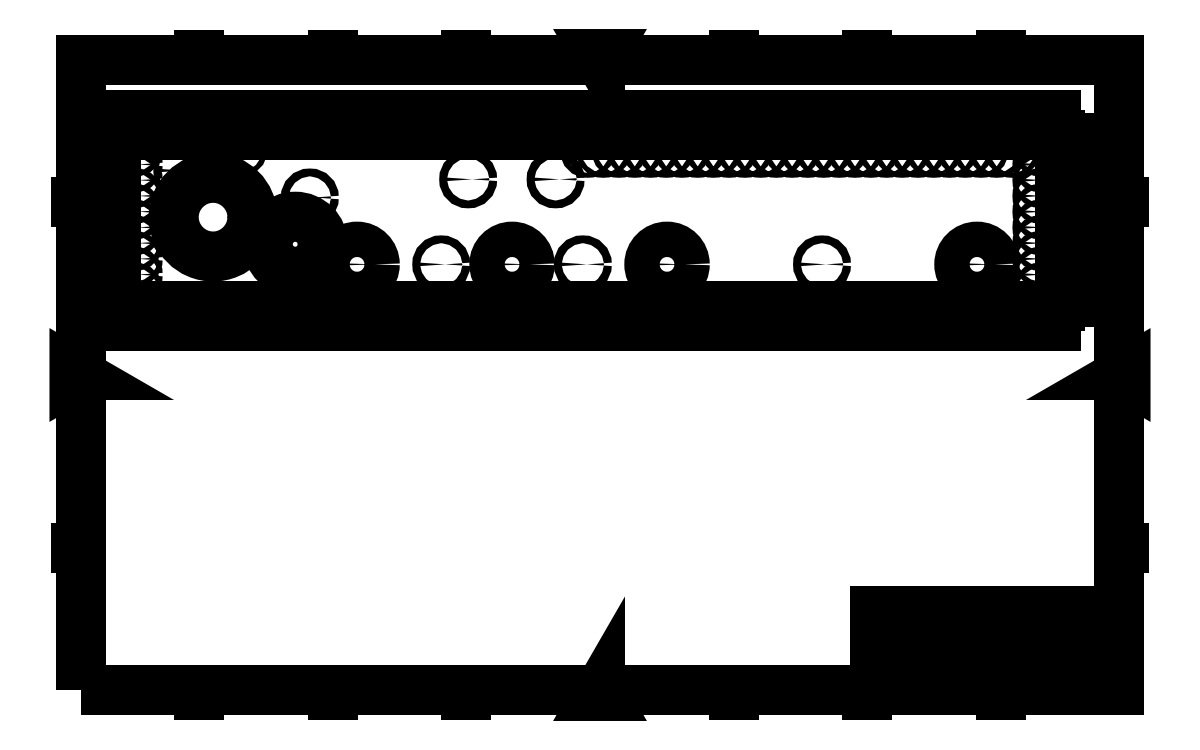
<metadata>
{"format":"dxf","ext":"dxf","renderer":"ezdxf+matplotlib","layout":"modelspace","background":"white","min_lineweight":24,"dpi":150}
</metadata>
<code>
0
SECTION
2
ENTITIES
0
INSERT
8
0
2
Borders Default Border
10
0
20
0
30
0
0
INSERT
8
0
66
     1
2
Title Blocks ANSI - Large
10
20.75
20
-3.95
30
0
0
ATTRIB
360
2AE
8
Title (ANSI)
10
25.78
20
1.669
30
0
40
0.125
1

7
Text Style39
11
25.78
21
1.655
31
0
280
     0
2
ENG_APPROVED_BY
70
     0
74
     1
280
     0
0
ATTRIB
360
2B1
8
Title (ANSI)
10
25.78
20
2.044
30
0
40
0.125
1

7
Text Style39
11
25.78
21
2.03
31
0
280
     0
2
MFG_APPROVED_BY
70
     0
74
     1
280
     0
0
ATTRIB
360
2B4
8
Title (ANSI)
10
25.77
20
3.19
30
0
40
0.125
1
petri
7
Text Style39
280
     0
2
AUTHOR_001
70
     0
280
     0
0
ATTRIB
360
2B7
8
Title (ANSI)
10
25.78
20
2.794
30
0
40
0.125
1

7
Text Style39
11
25.78
21
2.78
31
0
280
     0
2
CHECKED_BY
70
     0
74
     1
280
     0
0
ATTRIB
360
2BA
8
Title (ANSI)
10
27.51
20
3.182
30
0
40
0.125
1
12/18/2017
7
Text Style39
280
     0
2
CREATION_DATE_001
70
     0
280
     0
0
ATTRIB
360
2BD
8
Title (ANSI)
10
27.53
20
2.794
30
0
40
0.125
1

7
Text Style39
11
27.53
21
2.78
31
0
280
     0
2
CHECKED_DATE
70
     0
74
     1
280
     0
0
ATTRIB
360
2C0
8
Title (ANSI)
10
27.53
20
2.044
30
0
40
0.125
1

7
Text Style39
11
27.53
21
2.03
31
0
280
     0
2
MFG_APPROVED_DATE
70
     0
74
     1
280
     0
0
ATTRIB
360
2C3
8
Title (ANSI)
10
27.53
20
1.669
30
0
40
0.125
1

7
Text Style39
11
27.53
21
1.655
31
0
280
     0
2
ENG_APPROVAL_DATE
70
     0
74
     1
280
     0
0
ATTRIB
360
2C6
8
Title (ANSI)
10
30.03
20
1.33
30
0
40
0.18
1
wheel plate 1
7
Text Style30
280
     0
2
PART_NUMBER_001
70
     0
280
     0
0
ATTRIB
360
2C9
8
Title (ANSI)
10
28.53
20
2.183
30
0
40
0.18
1

7
Text Style30
11
28.53
21
2.273
31
0
280
     0
2
TITLE
70
     0
74
     2
280
     0
0
ATTRIB
360
2CC
8
Title (ANSI)
10
28.66
20
1.335
30
0
40
0.18
1
D
7
Text Style30
280
     0
2
Sheet_Size_001
70
     0
280
     0
0
ATTRIB
360
2CF
8
Title (ANSI)
10
31
20
3.128
30
0
40
0.125
1

7
Text Style39
72
     1
11
31
21
3.19
31
0
280
     0
2
COMPANY
70
     0
74
     2
280
     0
0
ATTRIB
360
2D2
8
Title (ANSI)
10
33.25
20
1.363
30
0
40
0.125
1

7
Text Style39
72
     1
11
33.25
21
1.425
31
0
280
     0
2
REVISION_NUMBER
70
     0
74
     2
280
     0
0
ATTRIB
360
2D5
8
Title (ANSI)
10
29.59
20
1.044
30
0
40
0.12
1

7
Note Text (ANSI)
72
     2
11
29.59
21
1.03
31
0
280
     0
2
Initial_View_Scale
70
     0
74
     1
280
     0
0
SEQEND
8
0
0
LINE
8
Sketch Geometry (ANSI)
10
1.605
20
18.64
30
0
11
31.61
21
18.64
31
0
0
LINE
8
Sketch Geometry (ANSI)
10
31.61
20
18.64
30
0
11
31.61
21
13.19
31
0
0
LINE
8
Sketch Geometry (ANSI)
10
31.61
20
13.19
30
0
11
1.605
21
13.19
31
0
0
LINE
8
Sketch Geometry (ANSI)
10
1.605
20
13.19
30
0
11
1.605
21
18.64
31
0
0
CIRCLE
8
Sketch Geometry (ANSI)
10
30.98
20
13.69
30
0
40
0.07813
0
CIRCLE
8
Sketch Geometry (ANSI)
10
2.23
20
13.69
30
0
40
0.07812
0
CIRCLE
8
Sketch Geometry (ANSI)
10
2.23
20
14.19
30
0
40
0.07812
0
CIRCLE
8
Sketch Geometry (ANSI)
10
30.98
20
14.19
30
0
40
0.07813
0
CIRCLE
8
Sketch Geometry (ANSI)
10
2.23
20
14.69
30
0
40
0.07812
0
CIRCLE
8
Sketch Geometry (ANSI)
10
30.98
20
14.69
30
0
40
0.07813
0
CIRCLE
8
Sketch Geometry (ANSI)
10
2.23
20
15.19
30
0
40
0.07812
0
CIRCLE
8
Sketch Geometry (ANSI)
10
30.98
20
15.19
30
0
40
0.07813
0
CIRCLE
8
Sketch Geometry (ANSI)
10
2.23
20
15.69
30
0
40
0.07812
0
CIRCLE
8
Sketch Geometry (ANSI)
10
30.98
20
15.69
30
0
40
0.07813
0
CIRCLE
8
Sketch Geometry (ANSI)
10
2.23
20
16.19
30
0
40
0.07812
0
CIRCLE
8
Sketch Geometry (ANSI)
10
30.98
20
16.19
30
0
40
0.07813
0
CIRCLE
8
Sketch Geometry (ANSI)
10
2.23
20
16.69
30
0
40
0.07812
0
CIRCLE
8
Sketch Geometry (ANSI)
10
30.98
20
16.69
30
0
40
0.07813
0
CIRCLE
8
Sketch Geometry (ANSI)
10
2.23
20
17.19
30
0
40
0.07812
0
CIRCLE
8
Sketch Geometry (ANSI)
10
30.98
20
17.19
30
0
40
0.07813
0
CIRCLE
8
Sketch Geometry (ANSI)
10
2.23
20
17.69
30
0
40
0.07812
0
CIRCLE
8
Sketch Geometry (ANSI)
10
30.98
20
17.69
30
0
40
0.07813
0
CIRCLE
8
Sketch Geometry (ANSI)
10
2.23
20
18.19
30
0
40
0.07812
0
CIRCLE
8
Sketch Geometry (ANSI)
10
30.98
20
18.19
30
0
40
0.07813
0
LINE
8
Sketch Geometry (ANSI)
10
1.73
20
18.64
30
0
11
31.48
21
18.64
31
0
0
LINE
8
Sketch Geometry (ANSI)
10
31.48
20
18.64
30
0
11
31.48
21
19.27
31
0
0
LINE
8
Sketch Geometry (ANSI)
10
31.48
20
19.27
30
0
11
1.73
21
19.27
31
0
0
LINE
8
Sketch Geometry (ANSI)
10
1.73
20
19.27
30
0
11
1.73
21
18.64
31
0
0
LINE
8
Sketch Geometry (ANSI)
10
31.61
20
18.52
30
0
11
32.23
21
18.52
31
0
0
LINE
8
Sketch Geometry (ANSI)
10
32.23
20
18.52
30
0
11
32.23
21
13.32
31
0
0
LINE
8
Sketch Geometry (ANSI)
10
32.23
20
13.32
30
0
11
31.61
21
13.32
31
0
0
LINE
8
Sketch Geometry (ANSI)
10
31.61
20
13.32
30
0
11
31.61
21
18.52
31
0
0
LINE
8
Sketch Geometry (ANSI)
10
1.605
20
13.32
30
0
11
0.9801
21
13.32
31
0
0
LINE
8
Sketch Geometry (ANSI)
10
0.9801
20
13.32
30
0
11
0.9801
21
18.52
31
0
0
LINE
8
Sketch Geometry (ANSI)
10
0.9801
20
18.52
30
0
11
1.605
21
18.52
31
0
0
LINE
8
Sketch Geometry (ANSI)
10
1.605
20
18.52
30
0
11
1.605
21
13.32
31
0
0
LINE
8
Sketch Geometry (ANSI)
10
1.73
20
13.19
30
0
11
31.48
21
13.19
31
0
0
LINE
8
Sketch Geometry (ANSI)
10
31.48
20
13.19
30
0
11
31.48
21
12.57
31
0
0
LINE
8
Sketch Geometry (ANSI)
10
31.48
20
12.57
30
0
11
1.73
21
12.57
31
0
0
LINE
8
Sketch Geometry (ANSI)
10
1.73
20
12.57
30
0
11
1.73
21
13.19
31
0
0
CIRCLE
8
Sketch Geometry (ANSI)
10
31.86
20
13.69
30
0
40
0.07812
0
CIRCLE
8
Sketch Geometry (ANSI)
10
1.355
20
13.69
30
0
40
0.07812
0
CIRCLE
8
Sketch Geometry (ANSI)
10
31.86
20
14.19
30
0
40
0.07812
0
CIRCLE
8
Sketch Geometry (ANSI)
10
1.355
20
14.19
30
0
40
0.07812
0
CIRCLE
8
Sketch Geometry (ANSI)
10
31.86
20
14.69
30
0
40
0.07812
0
CIRCLE
8
Sketch Geometry (ANSI)
10
1.355
20
14.69
30
0
40
0.07812
0
CIRCLE
8
Sketch Geometry (ANSI)
10
31.86
20
15.19
30
0
40
0.07812
0
CIRCLE
8
Sketch Geometry (ANSI)
10
1.355
20
15.19
30
0
40
0.07812
0
CIRCLE
8
Sketch Geometry (ANSI)
10
31.86
20
15.69
30
0
40
0.07812
0
CIRCLE
8
Sketch Geometry (ANSI)
10
1.355
20
15.69
30
0
40
0.07812
0
CIRCLE
8
Sketch Geometry (ANSI)
10
31.86
20
16.19
30
0
40
0.07812
0
CIRCLE
8
Sketch Geometry (ANSI)
10
1.355
20
16.19
30
0
40
0.07812
0
CIRCLE
8
Sketch Geometry (ANSI)
10
31.86
20
16.69
30
0
40
0.07812
0
CIRCLE
8
Sketch Geometry (ANSI)
10
1.355
20
16.69
30
0
40
0.07812
0
CIRCLE
8
Sketch Geometry (ANSI)
10
31.86
20
17.19
30
0
40
0.07812
0
CIRCLE
8
Sketch Geometry (ANSI)
10
1.355
20
17.19
30
0
40
0.07812
0
CIRCLE
8
Sketch Geometry (ANSI)
10
31.86
20
17.69
30
0
40
0.07812
0
CIRCLE
8
Sketch Geometry (ANSI)
10
1.355
20
17.69
30
0
40
0.07812
0
CIRCLE
8
Sketch Geometry (ANSI)
10
31.86
20
18.19
30
0
40
0.07812
0
CIRCLE
8
Sketch Geometry (ANSI)
10
1.355
20
18.19
30
0
40
0.07812
0
CIRCLE
8
Sketch Geometry (ANSI)
10
2.105
20
12.82
30
0
40
0.07813
0
CIRCLE
8
Sketch Geometry (ANSI)
10
2.105
20
19.02
30
0
40
0.07812
0
CIRCLE
8
Sketch Geometry (ANSI)
10
2.605
20
19.02
30
0
40
0.07812
0
CIRCLE
8
Sketch Geometry (ANSI)
10
2.605
20
12.82
30
0
40
0.07813
0
CIRCLE
8
Sketch Geometry (ANSI)
10
3.105
20
19.02
30
0
40
0.07812
0
CIRCLE
8
Sketch Geometry (ANSI)
10
3.105
20
12.82
30
0
40
0.07813
0
CIRCLE
8
Sketch Geometry (ANSI)
10
3.605
20
19.02
30
0
40
0.07812
0
CIRCLE
8
Sketch Geometry (ANSI)
10
3.605
20
12.82
30
0
40
0.07813
0
CIRCLE
8
Sketch Geometry (ANSI)
10
4.105
20
19.02
30
0
40
0.07812
0
CIRCLE
8
Sketch Geometry (ANSI)
10
4.105
20
12.82
30
0
40
0.07813
0
CIRCLE
8
Sketch Geometry (ANSI)
10
4.605
20
19.02
30
0
40
0.07812
0
CIRCLE
8
Sketch Geometry (ANSI)
10
4.605
20
12.82
30
0
40
0.07813
0
CIRCLE
8
Sketch Geometry (ANSI)
10
5.105
20
19.02
30
0
40
0.07812
0
CIRCLE
8
Sketch Geometry (ANSI)
10
5.105
20
12.82
30
0
40
0.07813
0
CIRCLE
8
Sketch Geometry (ANSI)
10
5.605
20
19.02
30
0
40
0.07812
0
CIRCLE
8
Sketch Geometry (ANSI)
10
5.605
20
12.82
30
0
40
0.07813
0
CIRCLE
8
Sketch Geometry (ANSI)
10
6.105
20
19.02
30
0
40
0.07812
0
CIRCLE
8
Sketch Geometry (ANSI)
10
6.105
20
12.82
30
0
40
0.07813
0
CIRCLE
8
Sketch Geometry (ANSI)
10
6.605
20
19.02
30
0
40
0.07812
0
CIRCLE
8
Sketch Geometry (ANSI)
10
6.605
20
12.82
30
0
40
0.07813
0
CIRCLE
8
Sketch Geometry (ANSI)
10
7.105
20
19.02
30
0
40
0.07812
0
CIRCLE
8
Sketch Geometry (ANSI)
10
7.105
20
12.82
30
0
40
0.07813
0
CIRCLE
8
Sketch Geometry (ANSI)
10
7.605
20
19.02
30
0
40
0.07812
0
CIRCLE
8
Sketch Geometry (ANSI)
10
7.605
20
12.82
30
0
40
0.07813
0
CIRCLE
8
Sketch Geometry (ANSI)
10
8.105
20
19.02
30
0
40
0.07812
0
CIRCLE
8
Sketch Geometry (ANSI)
10
8.105
20
12.82
30
0
40
0.07813
0
CIRCLE
8
Sketch Geometry (ANSI)
10
8.605
20
19.02
30
0
40
0.07812
0
CIRCLE
8
Sketch Geometry (ANSI)
10
8.605
20
12.82
30
0
40
0.07813
0
CIRCLE
8
Sketch Geometry (ANSI)
10
9.105
20
19.02
30
0
40
0.07812
0
CIRCLE
8
Sketch Geometry (ANSI)
10
9.105
20
12.82
30
0
40
0.07813
0
CIRCLE
8
Sketch Geometry (ANSI)
10
9.605
20
19.02
30
0
40
0.07812
0
CIRCLE
8
Sketch Geometry (ANSI)
10
9.605
20
12.82
30
0
40
0.07813
0
CIRCLE
8
Sketch Geometry (ANSI)
10
10.11
20
19.02
30
0
40
0.07812
0
CIRCLE
8
Sketch Geometry (ANSI)
10
10.11
20
12.82
30
0
40
0.07813
0
CIRCLE
8
Sketch Geometry (ANSI)
10
10.61
20
19.02
30
0
40
0.07812
0
CIRCLE
8
Sketch Geometry (ANSI)
10
10.61
20
12.82
30
0
40
0.07813
0
CIRCLE
8
Sketch Geometry (ANSI)
10
11.11
20
19.02
30
0
40
0.07812
0
CIRCLE
8
Sketch Geometry (ANSI)
10
11.11
20
12.82
30
0
40
0.07813
0
CIRCLE
8
Sketch Geometry (ANSI)
10
11.61
20
19.02
30
0
40
0.07812
0
CIRCLE
8
Sketch Geometry (ANSI)
10
11.61
20
12.82
30
0
40
0.07813
0
CIRCLE
8
Sketch Geometry (ANSI)
10
12.11
20
19.02
30
0
40
0.07812
0
CIRCLE
8
Sketch Geometry (ANSI)
10
12.11
20
12.82
30
0
40
0.07813
0
CIRCLE
8
Sketch Geometry (ANSI)
10
12.61
20
19.02
30
0
40
0.07812
0
CIRCLE
8
Sketch Geometry (ANSI)
10
12.61
20
12.82
30
0
40
0.07813
0
CIRCLE
8
Sketch Geometry (ANSI)
10
13.11
20
19.02
30
0
40
0.07812
0
CIRCLE
8
Sketch Geometry (ANSI)
10
13.11
20
12.82
30
0
40
0.07813
0
CIRCLE
8
Sketch Geometry (ANSI)
10
13.61
20
19.02
30
0
40
0.07812
0
CIRCLE
8
Sketch Geometry (ANSI)
10
13.61
20
12.82
30
0
40
0.07813
0
CIRCLE
8
Sketch Geometry (ANSI)
10
14.11
20
19.02
30
0
40
0.07812
0
CIRCLE
8
Sketch Geometry (ANSI)
10
14.11
20
12.82
30
0
40
0.07813
0
CIRCLE
8
Sketch Geometry (ANSI)
10
14.61
20
19.02
30
0
40
0.07812
0
CIRCLE
8
Sketch Geometry (ANSI)
10
14.61
20
12.82
30
0
40
0.07813
0
CIRCLE
8
Sketch Geometry (ANSI)
10
15.11
20
19.02
30
0
40
0.07812
0
CIRCLE
8
Sketch Geometry (ANSI)
10
15.11
20
12.82
30
0
40
0.07813
0
CIRCLE
8
Sketch Geometry (ANSI)
10
15.61
20
19.02
30
0
40
0.07812
0
CIRCLE
8
Sketch Geometry (ANSI)
10
15.61
20
12.82
30
0
40
0.07813
0
CIRCLE
8
Sketch Geometry (ANSI)
10
16.11
20
19.02
30
0
40
0.07812
0
CIRCLE
8
Sketch Geometry (ANSI)
10
16.11
20
12.82
30
0
40
0.07813
0
CIRCLE
8
Sketch Geometry (ANSI)
10
16.61
20
19.02
30
0
40
0.07812
0
CIRCLE
8
Sketch Geometry (ANSI)
10
16.61
20
12.82
30
0
40
0.07813
0
CIRCLE
8
Sketch Geometry (ANSI)
10
17.11
20
19.02
30
0
40
0.07812
0
CIRCLE
8
Sketch Geometry (ANSI)
10
17.11
20
12.82
30
0
40
0.07813
0
CIRCLE
8
Sketch Geometry (ANSI)
10
17.61
20
19.02
30
0
40
0.07812
0
CIRCLE
8
Sketch Geometry (ANSI)
10
17.61
20
12.82
30
0
40
0.07813
0
CIRCLE
8
Sketch Geometry (ANSI)
10
18.11
20
19.02
30
0
40
0.07812
0
CIRCLE
8
Sketch Geometry (ANSI)
10
18.11
20
12.82
30
0
40
0.07813
0
CIRCLE
8
Sketch Geometry (ANSI)
10
18.61
20
19.02
30
0
40
0.07812
0
CIRCLE
8
Sketch Geometry (ANSI)
10
18.61
20
12.82
30
0
40
0.07813
0
CIRCLE
8
Sketch Geometry (ANSI)
10
19.11
20
19.02
30
0
40
0.07812
0
CIRCLE
8
Sketch Geometry (ANSI)
10
19.11
20
12.82
30
0
40
0.07813
0
CIRCLE
8
Sketch Geometry (ANSI)
10
19.61
20
19.02
30
0
40
0.07812
0
CIRCLE
8
Sketch Geometry (ANSI)
10
19.61
20
12.82
30
0
40
0.07813
0
CIRCLE
8
Sketch Geometry (ANSI)
10
20.11
20
19.02
30
0
40
0.07812
0
CIRCLE
8
Sketch Geometry (ANSI)
10
20.11
20
12.82
30
0
40
0.07813
0
CIRCLE
8
Sketch Geometry (ANSI)
10
20.61
20
19.02
30
0
40
0.07812
0
CIRCLE
8
Sketch Geometry (ANSI)
10
20.61
20
12.82
30
0
40
0.07813
0
CIRCLE
8
Sketch Geometry (ANSI)
10
21.11
20
19.02
30
0
40
0.07812
0
CIRCLE
8
Sketch Geometry (ANSI)
10
21.11
20
12.82
30
0
40
0.07813
0
CIRCLE
8
Sketch Geometry (ANSI)
10
21.61
20
19.02
30
0
40
0.07812
0
CIRCLE
8
Sketch Geometry (ANSI)
10
21.61
20
12.82
30
0
40
0.07813
0
CIRCLE
8
Sketch Geometry (ANSI)
10
22.11
20
19.02
30
0
40
0.07812
0
CIRCLE
8
Sketch Geometry (ANSI)
10
22.11
20
12.82
30
0
40
0.07813
0
CIRCLE
8
Sketch Geometry (ANSI)
10
22.61
20
19.02
30
0
40
0.07812
0
CIRCLE
8
Sketch Geometry (ANSI)
10
22.61
20
12.82
30
0
40
0.07813
0
CIRCLE
8
Sketch Geometry (ANSI)
10
23.11
20
19.02
30
0
40
0.07812
0
CIRCLE
8
Sketch Geometry (ANSI)
10
23.11
20
12.82
30
0
40
0.07813
0
CIRCLE
8
Sketch Geometry (ANSI)
10
23.61
20
19.02
30
0
40
0.07812
0
CIRCLE
8
Sketch Geometry (ANSI)
10
23.61
20
12.82
30
0
40
0.07813
0
CIRCLE
8
Sketch Geometry (ANSI)
10
24.11
20
19.02
30
0
40
0.07812
0
CIRCLE
8
Sketch Geometry (ANSI)
10
24.11
20
12.82
30
0
40
0.07813
0
CIRCLE
8
Sketch Geometry (ANSI)
10
24.61
20
19.02
30
0
40
0.07812
0
CIRCLE
8
Sketch Geometry (ANSI)
10
24.61
20
12.82
30
0
40
0.07813
0
CIRCLE
8
Sketch Geometry (ANSI)
10
25.11
20
19.02
30
0
40
0.07812
0
CIRCLE
8
Sketch Geometry (ANSI)
10
25.11
20
12.82
30
0
40
0.07813
0
CIRCLE
8
Sketch Geometry (ANSI)
10
25.61
20
19.02
30
0
40
0.07812
0
CIRCLE
8
Sketch Geometry (ANSI)
10
25.61
20
12.82
30
0
40
0.07813
0
CIRCLE
8
Sketch Geometry (ANSI)
10
26.11
20
19.02
30
0
40
0.07812
0
CIRCLE
8
Sketch Geometry (ANSI)
10
26.11
20
12.82
30
0
40
0.07813
0
CIRCLE
8
Sketch Geometry (ANSI)
10
26.61
20
19.02
30
0
40
0.07812
0
CIRCLE
8
Sketch Geometry (ANSI)
10
26.61
20
12.82
30
0
40
0.07813
0
CIRCLE
8
Sketch Geometry (ANSI)
10
27.11
20
19.02
30
0
40
0.07812
0
CIRCLE
8
Sketch Geometry (ANSI)
10
27.11
20
12.82
30
0
40
0.07813
0
CIRCLE
8
Sketch Geometry (ANSI)
10
27.61
20
19.02
30
0
40
0.07812
0
CIRCLE
8
Sketch Geometry (ANSI)
10
27.61
20
12.82
30
0
40
0.07813
0
CIRCLE
8
Sketch Geometry (ANSI)
10
28.11
20
19.02
30
0
40
0.07812
0
CIRCLE
8
Sketch Geometry (ANSI)
10
28.11
20
12.82
30
0
40
0.07813
0
CIRCLE
8
Sketch Geometry (ANSI)
10
28.61
20
19.02
30
0
40
0.07812
0
CIRCLE
8
Sketch Geometry (ANSI)
10
28.61
20
12.82
30
0
40
0.07813
0
CIRCLE
8
Sketch Geometry (ANSI)
10
29.11
20
19.02
30
0
40
0.07812
0
CIRCLE
8
Sketch Geometry (ANSI)
10
29.11
20
12.82
30
0
40
0.07813
0
CIRCLE
8
Sketch Geometry (ANSI)
10
29.61
20
19.02
30
0
40
0.07812
0
CIRCLE
8
Sketch Geometry (ANSI)
10
29.61
20
12.82
30
0
40
0.07813
0
CIRCLE
8
Sketch Geometry (ANSI)
10
30.11
20
19.02
30
0
40
0.07812
0
CIRCLE
8
Sketch Geometry (ANSI)
10
30.11
20
12.82
30
0
40
0.07813
0
CIRCLE
8
Sketch Geometry (ANSI)
10
30.61
20
19.02
30
0
40
0.07812
0
CIRCLE
8
Sketch Geometry (ANSI)
10
30.61
20
12.82
30
0
40
0.07813
0
CIRCLE
8
Sketch Geometry (ANSI)
10
31.11
20
19.02
30
0
40
0.07812
0
CIRCLE
8
Sketch Geometry (ANSI)
10
31.11
20
12.82
30
0
40
0.07813
0
CIRCLE
8
Sketch Geometry (ANSI)
10
30.11
20
18.14
30
0
40
0.07812
0
CIRCLE
8
Sketch Geometry (ANSI)
10
29.61
20
18.14
30
0
40
0.07812
0
CIRCLE
8
Sketch Geometry (ANSI)
10
29.11
20
18.14
30
0
40
0.07812
0
CIRCLE
8
Sketch Geometry (ANSI)
10
28.61
20
18.14
30
0
40
0.07812
0
CIRCLE
8
Sketch Geometry (ANSI)
10
28.11
20
18.14
30
0
40
0.07812
0
CIRCLE
8
Sketch Geometry (ANSI)
10
27.61
20
18.14
30
0
40
0.07812
0
CIRCLE
8
Sketch Geometry (ANSI)
10
27.11
20
18.14
30
0
40
0.07812
0
CIRCLE
8
Sketch Geometry (ANSI)
10
26.61
20
18.14
30
0
40
0.07812
0
CIRCLE
8
Sketch Geometry (ANSI)
10
26.11
20
18.14
30
0
40
0.07812
0
CIRCLE
8
Sketch Geometry (ANSI)
10
25.61
20
18.14
30
0
40
0.07812
0
CIRCLE
8
Sketch Geometry (ANSI)
10
25.11
20
18.14
30
0
40
0.07812
0
CIRCLE
8
Sketch Geometry (ANSI)
10
24.61
20
18.14
30
0
40
0.07812
0
CIRCLE
8
Sketch Geometry (ANSI)
10
24.11
20
18.14
30
0
40
0.07812
0
CIRCLE
8
Sketch Geometry (ANSI)
10
23.61
20
18.14
30
0
40
0.07812
0
CIRCLE
8
Sketch Geometry (ANSI)
10
23.11
20
18.14
30
0
40
0.07812
0
CIRCLE
8
Sketch Geometry (ANSI)
10
22.61
20
18.14
30
0
40
0.07812
0
CIRCLE
8
Sketch Geometry (ANSI)
10
22.11
20
18.14
30
0
40
0.07812
0
CIRCLE
8
Sketch Geometry (ANSI)
10
21.61
20
18.14
30
0
40
0.07812
0
CIRCLE
8
Sketch Geometry (ANSI)
10
21.11
20
18.14
30
0
40
0.07812
0
CIRCLE
8
Sketch Geometry (ANSI)
10
20.61
20
18.14
30
0
40
0.07812
0
CIRCLE
8
Sketch Geometry (ANSI)
10
20.11
20
18.14
30
0
40
0.07812
0
CIRCLE
8
Sketch Geometry (ANSI)
10
19.61
20
18.14
30
0
40
0.07812
0
CIRCLE
8
Sketch Geometry (ANSI)
10
19.11
20
18.14
30
0
40
0.07812
0
CIRCLE
8
Sketch Geometry (ANSI)
10
18.61
20
18.14
30
0
40
0.07812
0
CIRCLE
8
Sketch Geometry (ANSI)
10
18.11
20
18.14
30
0
40
0.07812
0
CIRCLE
8
Sketch Geometry (ANSI)
10
17.61
20
18.14
30
0
40
0.07812
0
CIRCLE
8
Sketch Geometry (ANSI)
10
17.11
20
18.14
30
0
40
0.07812
0
CIRCLE
8
Sketch Geometry (ANSI)
10
16.61
20
18.14
30
0
40
0.07812
0
CIRCLE
8
Sketch Geometry (ANSI)
10
9.28
20
14.52
30
0
40
0.5625
0
CIRCLE
8
Sketch Geometry (ANSI)
10
14.21
20
14.52
30
0
40
0.5625
0
CIRCLE
8
Sketch Geometry (ANSI)
10
19.13
20
14.52
30
0
40
0.5625
0
CIRCLE
8
Sketch Geometry (ANSI)
10
28.98
20
14.52
30
0
40
0.5625
0
CIRCLE
8
Sketch Geometry (ANSI)
10
11.96
20
14.52
30
0
40
0.125
0
CIRCLE
8
Sketch Geometry (ANSI)
10
16.46
20
14.52
30
0
40
0.125
0
CIRCLE
8
Sketch Geometry (ANSI)
10
12.81
20
17.22
30
0
40
0.125
0
CIRCLE
8
Sketch Geometry (ANSI)
10
15.59
20
17.22
30
0
40
0.125
0
CIRCLE
8
Sketch Geometry (ANSI)
10
7.316
20
15.15
30
0
40
0.875
0
CIRCLE
8
Sketch Geometry (ANSI)
10
4.704
20
16.02
30
0
40
1.25
0
CIRCLE
8
Sketch Geometry (ANSI)
10
7.779
20
16.64
30
0
40
0.125
0
CIRCLE
8
Sketch Geometry (ANSI)
10
4.619
20
17.84
30
0
40
0.07812
0
CIRCLE
8
Sketch Geometry (ANSI)
10
5.559
20
18.18
30
0
40
0.07813
0
CIRCLE
8
Sketch Geometry (ANSI)
10
3.679
20
17.5
30
0
40
0.07812
0
CIRCLE
8
Sketch Geometry (ANSI)
10
24.06
20
14.52
30
0
40
0.125
0
ENDSEC
0
EOF

</code>
